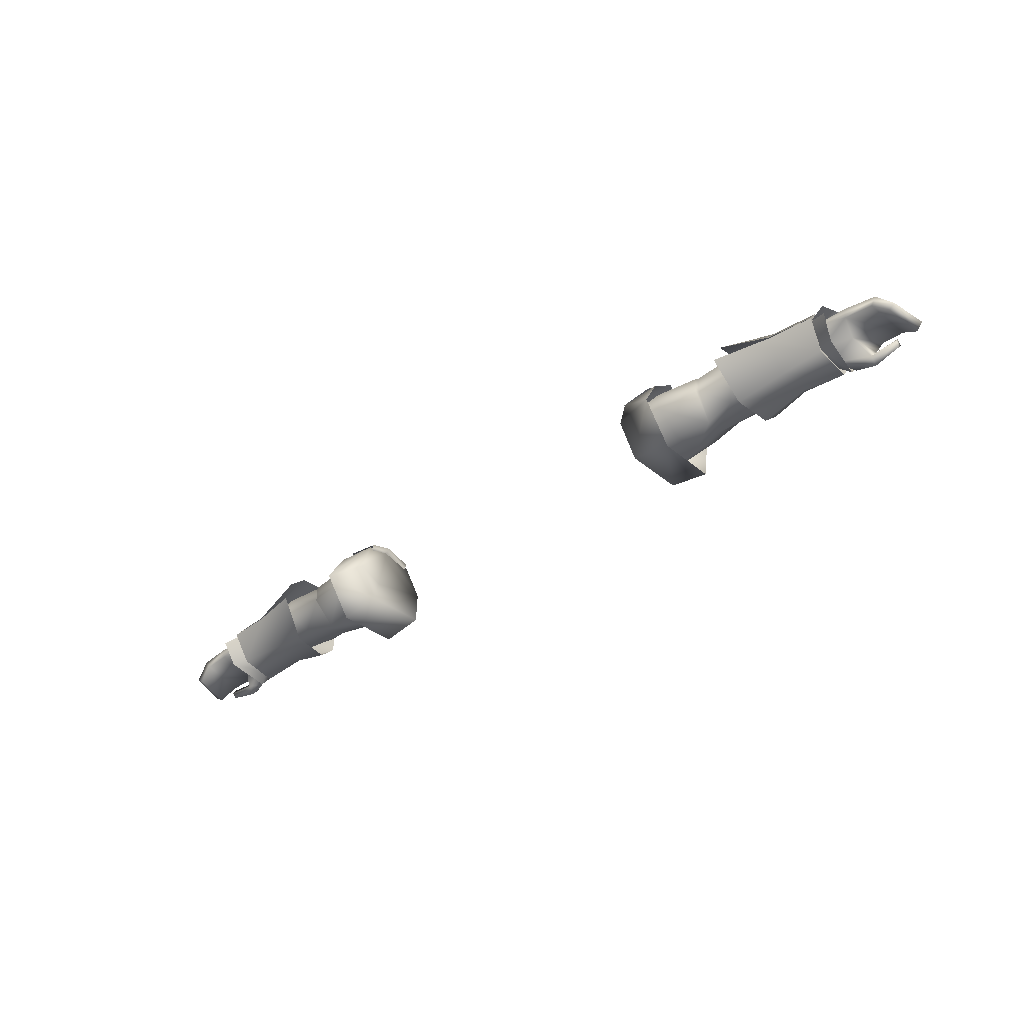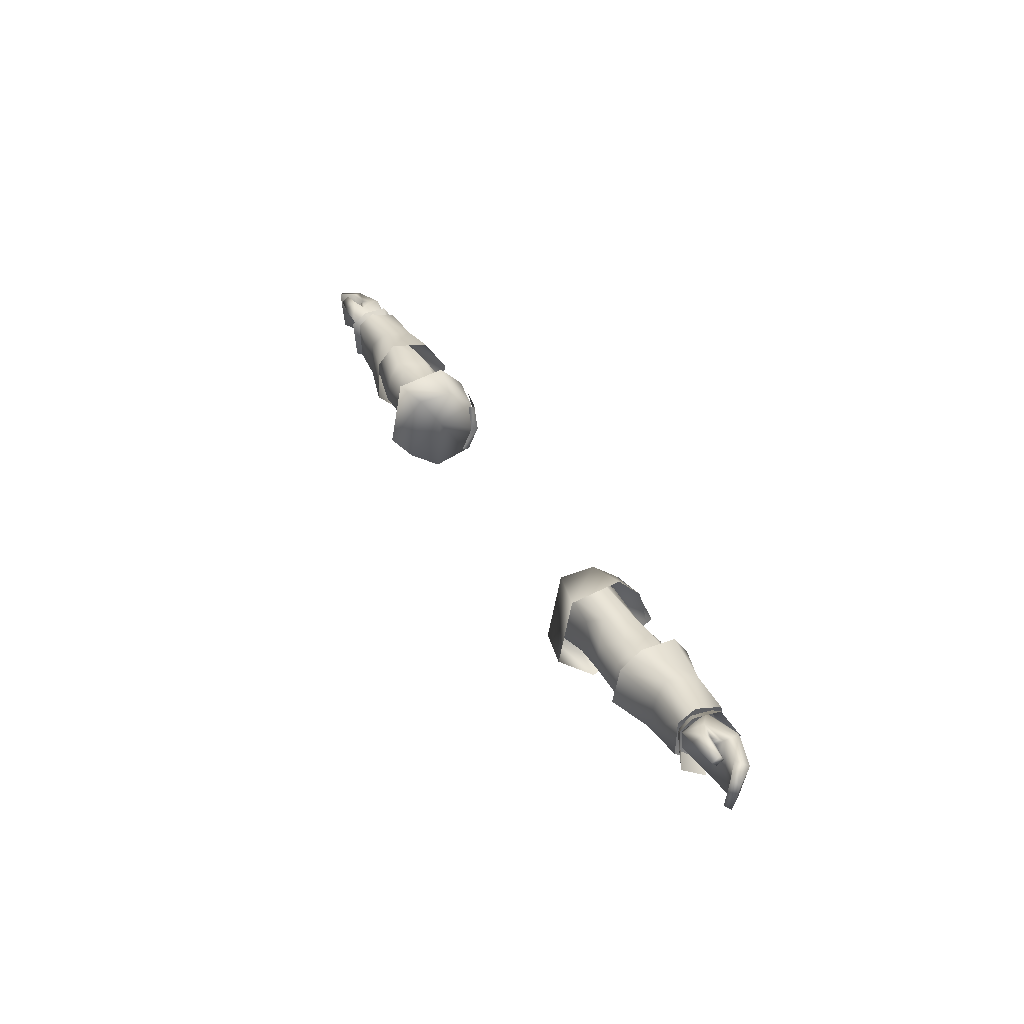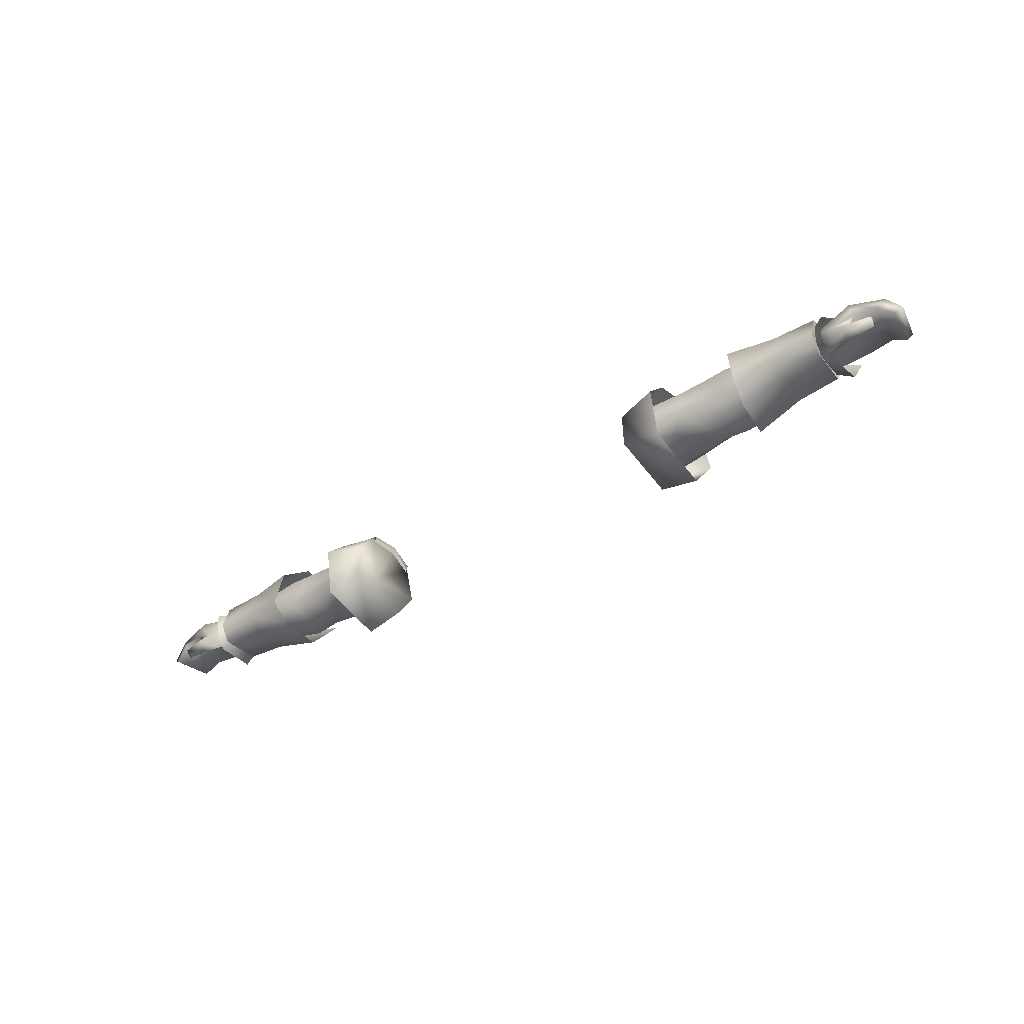
<metadata>
{"format":"obj","ext":"obj","renderer":"f3d","projection":"perspective","resolution":1024,"background":"white","views":[{"elev":-42.8,"azim":-141.4,"up":"+Y"},{"elev":36.3,"azim":64.6,"up":"+Z"},{"elev":-39.8,"azim":37.0,"up":"+Y"}]}
</metadata>
<code>
g mesh00
v 72.73 37.9 3.559
v 72.73 41.12 -1.761
v 61.86 38.85 2.998
v 72.5 32.85 -4.062
v 61.86 32.38 -4.243
v 72.73 37.9 -7.178
v 61.86 35 -7.183
v 61.86 35 -7.183
v 61.86 37.86 -7.206
v 72.73 37.9 -7.178
v 61.86 41.01 -3.123
v 72.73 41.12 -1.761
v 61.86 40.99 -0.1504
v 61.86 38.85 2.998
f 1 2 3
f 4 5 6
f 6 5 7
f 8 9 10
f 10 9 11
f 10 11 12
f 12 11 13
f 12 13 14
v 50.51 41.69 0.1667
v 61.86 40.99 -0.1504
v 50.65 41.77 -3.812
v 47.97 30.14 -3.865
v 53.71 30.78 -5.211
v 47 31.08 0.2258
v 52.99 31.47 0.637
v 50.88 33.78 2.752
v 61.86 40.99 -0.1504
v 61.86 41.01 -3.123
v 50.65 41.77 -3.812
v 61.86 37.86 -7.206
v 56.19 38.18 -8.427
v 42.81 40.56 -4.242
v 48.49 37.84 -8.359
v 40.67 37.88 -9.297
v 48.49 34.48 -8.359
v 40.67 34 -9.297
v 47.97 30.14 -3.865
v 41.21 30.21 -4.4
v 53.71 30.78 -5.211
v 47.97 30.14 -3.865
v 48.88 34.59 -7.917
v 48.49 34.48 -8.359
v 48.88 38.06 -7.917
v 48.49 37.84 -8.359
v 46.46 41.11 -3.299
v 42.81 40.56 -4.242
v 45.57 40.57 0.5002
v 41.58 40.53 0.8165
v 44.45 38.45 3.742
v 34.75 36.6 5.893
v 44.47 33.08 3.742
v 34.75 31.13 3.296
v 41.51 31.22 1.752
v 41.21 30.21 -4.4
v 47.97 30.14 -3.865
v 41.51 31.22 1.752
v 47 31.08 0.2258
v 44.47 33.08 3.742
v 44.45 38.45 3.742
v 50.88 39.2 3.295
v 45.57 40.57 0.5002
v 50.51 41.69 0.1667
v 46.46 41.11 -3.299
v 50.65 41.77 -3.812
v 48.88 38.06 -7.917
v 56.19 38.18 -8.427
v 48.88 34.59 -7.917
v 56.19 34.6 -8.427
v 53.71 30.78 -5.211
f 15 16 17
f 18 19 20
f 20 19 21
f 20 21 22
f 23 24 25
f 25 24 26
f 25 26 27
f 28 29 30
f 30 29 31
f 30 31 32
f 32 31 33
f 32 33 34
f 35 36 37
f 37 36 38
f 37 38 39
f 39 38 40
f 39 40 41
f 41 40 42
f 41 42 43
f 43 42 44
f 43 44 45
f 45 44 46
f 45 46 47
f 47 46 48
f 47 48 49
f 50 51 52
f 52 51 53
f 52 53 54
f 54 53 22
f 54 22 55
f 55 22 56
f 55 56 57
f 57 56 58
f 57 58 59
f 59 58 60
f 59 60 61
f 61 60 62
f 61 62 63
f 63 62 64
f 63 64 65
v 64.66 40.82 3.568
v 73.27 40.51 3.579
v 64.82 42.4 -1.913
v 72.75 32.28 -4.491
v 72.02 36.52 -1.584
v 73.19 32.16 3.086
v 72.83 34.84 3.625
v 74.83 34.18 4.843
v 72.48 38.48 3.066
v 72.85 39.53 -4.386
v 79.44 37.89 -5.768
v 72.73 37.9 -5.622
v 76.28 36.68 -8.257
v 75.57 32.01 -5.665
v 72.86 37.77 -7.098
v 73.27 40.51 3.579
v 64.66 40.82 3.568
v 73.23 35.47 5.102
v 64.45 34.56 4.41
v 73.19 32.16 3.086
v 73.44 37.9 -7.757
v 75.59 31.65 3.186
v 79.1 31.37 4.064
v 79.55 33.51 5.684
v 77.57 36.05 -0.4065
v 81.19 36.21 4.265
v 79.67 34.71 4.21
v 84.26 33.72 4.587
v 79.55 33.51 5.684
v 84.21 32.21 3.476
v 79.18 32.64 2.63
v 84.28 33.11 2.696
v 88.41 33.29 3.127
v 89.85 34.37 2.532
v 85.49 35.67 3.86
v 84.34 34.44 3.521
v 79.67 34.71 4.21
v 80.52 39.58 3.874
v 87.08 37.72 3.112
v 80.4 39.66 -1.312
v 85.3 37.35 -5.353
v 84.2 35.89 -5.079
v 86.96 33.47 -4.287
v 88.41 33.29 3.127
v 88.15 34.31 -4.526
v 89.85 34.37 2.532
v 72.73 37.9 2.655
v 72.73 33.33 0.3283
v 75.59 31.65 3.186
v 79.18 32.64 2.63
v 79.1 31.37 4.064
v 74.83 34.18 4.843
v 72.83 34.84 3.625
v 74.88 31.22 2.596
v 72.81 32.83 1.535
v 75.57 32.01 -5.665
v 72.72 33.18 -4.236
v 64.45 34.56 4.41
v 65.45 32.25 1.87
v 64.69 31.57 -4.577
v 72.75 32.28 -4.491
v 64.9 37.59 -8.58
v 73.44 37.9 -7.757
v 73.23 35.47 5.102
v 73.27 40.51 3.579
v 73.48 41.73 -1.383
v 73.48 40.78 -5.769
v 74.83 34.18 4.843
v 75.3 39.16 4.758
v 72.48 38.48 3.066
v 76.45 42.89 -1.381
v 72.43 41.05 -1.885
v 76.28 38.72 -8.257
v 72.86 37.77 -7.098
v 61.86 38.85 2.998
v 61.86 35.37 2.981
v 72.73 37.9 3.559
v 61.86 33.05 1.067
v 72.73 33.45 1.291
v 61.86 32.38 -4.243
v 72.5 32.85 -4.062
v 73.27 40.51 3.579
v 73.48 41.73 -1.383
v 64.82 42.4 -1.913
v 73.48 40.78 -5.769
v 64.99 40.85 -6.253
v 73.44 37.9 -7.757
v 64.9 37.86 -8.563
v 85.49 35.67 3.86
v 79.12 35.79 -5.671
v 72.73 33.75 -3.691
v 88.15 34.31 -4.526
v 81.19 36.21 4.265
v 76.96 34.9 5.067
v 72.73 39.52 1.158
v 75.59 31.65 3.186
v 72.73 37.9 -5.622
v 79.44 37.89 -5.768
v 84.2 35.89 -5.079
v 85.3 37.35 -5.353
v 88.15 34.31 -4.526
v 84.26 33.72 4.587
v 84.21 32.21 3.476
v 84.34 34.44 3.521
v 84.28 33.11 2.696
f 66 67 68
f 69 70 71
f 72 73 74
f 75 76 77
f 78 79 80
f 81 82 83
f 83 82 84
f 83 84 85
f 70 69 86
f 87 88 89
f 90 91 92
f 93 94 95
f 94 88 95
f 95 88 96
f 95 96 97
f 98 99 100
f 93 101 102
f 103 104 105
f 105 104 106
f 105 106 76
f 107 108 109
f 109 108 110
f 109 110 111
f 112 113 114
f 114 113 115
f 114 115 116
f 117 118 119
f 119 118 120
f 119 120 121
f 121 120 122
f 121 122 80
f 123 124 85
f 85 124 125
f 85 125 126
f 126 125 127
f 126 127 128
f 129 71 130
f 130 71 70
f 130 70 131
f 131 70 86
f 131 86 132
f 133 134 135
f 135 134 136
f 135 136 137
f 137 136 138
f 137 138 139
f 140 141 142
f 142 141 143
f 142 143 144
f 144 143 145
f 144 145 146
f 147 148 149
f 149 148 150
f 149 150 151
f 151 150 152
f 151 152 153
f 109 154 107
f 107 154 91
f 107 91 155
f 155 91 90
f 155 90 156
f 157 106 99
f 99 106 104
f 99 104 100
f 100 104 103
f 100 103 158
f 158 103 159
f 158 159 102
f 102 159 89
f 102 89 93
f 76 75 105
f 105 75 160
f 105 160 103
f 103 160 112
f 103 112 159
f 159 112 161
f 159 161 89
f 156 162 155
f 155 162 163
f 155 163 164
f 164 163 165
f 164 165 108
f 108 165 166
f 167 168 169
f 169 168 170
f 169 170 92
f 92 170 115
f 92 115 90
f 90 115 113
f 90 113 156
v 53.71 30.78 -5.211
v 56.19 34.6 -8.427
v 61.86 32.38 -4.243
v 56.19 38.18 -8.427
v 61.86 37.86 -7.206
v 61.86 35 -7.183
v 64.66 40.82 3.568
v 64.82 42.4 -1.913
v 54.28 45.17 -0.7926
v 64.99 40.85 -6.253
v 54.05 43.75 -7.289
v 64.9 37.86 -8.563
v 54.06 40.03 -10.96
v 61.86 40.99 -0.1504
v 54.02 39.12 3.649
v 61.86 38.85 2.998
v 54.02 33.8 2.937
v 61.86 35.37 2.981
v 52.99 31.47 0.637
v 61.86 33.05 1.067
v 53.71 30.78 -5.211
v 61.86 32.38 -4.243
v 55.85 41.24 4.958
v 56.9 33.92 5.917
v 64.45 34.56 4.41
v 56.47 30.17 2.304
v 65.45 32.25 1.87
v 55.58 29.37 -5.502
v 64.69 31.57 -4.577
v 54.68 36.28 -11.47
v 64.9 37.59 -8.58
v 50.51 41.69 0.1667
v 50.88 39.2 3.295
v 50.88 33.78 2.752
f 171 172 173
f 174 175 172
f 172 175 176
f 172 176 173
f 177 178 179
f 179 178 180
f 179 180 181
f 181 180 182
f 181 182 183
f 184 185 186
f 186 185 187
f 186 187 188
f 188 187 189
f 188 189 190
f 190 189 191
f 190 191 192
f 179 193 177
f 177 193 194
f 177 194 195
f 195 194 196
f 195 196 197
f 197 196 198
f 197 198 199
f 199 198 200
f 199 200 201
f 184 202 185
f 185 202 203
f 185 203 187
f 187 203 204
f 187 204 189
v -61.86 40.99 -0.1504
v -72.73 41.12 -1.761
v -72.73 37.9 3.559
v -61.86 32.38 -4.243
v -72.5 32.85 -4.062
v -61.86 35 -7.183
v -72.73 37.9 -7.178
v -61.86 37.86 -7.206
v -72.73 41.12 -1.761
v -61.86 41.01 -3.123
v -61.86 40.99 -0.1504
v -50.51 41.69 0.1667
f 205 206 207
f 208 209 210
f 210 209 211
f 210 211 212
f 212 211 213
f 212 213 214
f 214 213 215
f 214 215 216
v -74.88 31.22 2.596
v -72.81 32.83 1.535
v -74.83 34.18 4.843
v -89.85 34.37 2.532
v -85.3 37.35 -5.353
v -88.15 34.31 -4.526
v -61.86 33.05 1.067
v -72.5 32.85 -4.062
v -61.86 32.38 -4.243
v -72.81 32.83 1.535
v -74.88 31.22 2.596
v -72.72 33.18 -4.236
v -74.88 31.22 2.596
v -75.57 32.01 -5.665
v -72.72 33.18 -4.236
v -76.28 36.68 -8.257
v -72.86 37.77 -7.098
v -73.23 35.47 5.102
v -73.27 40.51 3.579
v -72.02 36.52 -1.584
v -73.19 32.16 3.086
v -64.45 34.56 4.41
v -73.23 35.47 5.102
v -64.66 40.82 3.568
v -73.27 40.51 3.579
v -64.82 42.4 -1.913
v -73.48 41.73 -1.383
v -73.48 40.78 -5.769
v -73.44 37.9 -7.757
v -72.75 32.28 -4.491
v -73.19 32.16 3.086
v -76.28 38.72 -8.257
v -72.43 41.05 -1.885
v -72.86 37.77 -7.098
v -79.55 33.51 5.684
v -79.1 31.37 4.064
v -75.59 31.65 3.186
v -87.08 37.72 3.112
v -85.49 35.67 3.86
v -81.19 36.21 4.265
v -75.59 31.65 3.186
v -72.73 33.33 0.3283
v -72.73 37.9 2.655
v -79.55 33.51 5.684
v -84.26 33.72 4.587
v -84.21 32.21 3.476
v -84.28 33.11 2.696
v -79.18 32.64 2.63
v -85.49 35.67 3.86
v -88.41 33.29 3.127
v -86.96 33.47 -4.287
v -89.85 34.37 2.532
v -88.15 34.31 -4.526
v -79.44 37.89 -5.768
v -79.12 35.79 -5.671
v -85.3 37.35 -5.353
v -84.2 35.89 -5.079
v -88.15 34.31 -4.526
v -88.41 33.29 3.127
v -73.44 37.9 -7.757
v -64.9 37.59 -8.58
v -72.75 32.28 -4.491
v -64.69 31.57 -4.577
v -73.19 32.16 3.086
v -65.45 32.25 1.87
v -64.45 34.56 4.41
v -72.81 32.83 1.535
v -72.83 34.84 3.625
v -74.83 34.18 4.843
v -72.48 38.48 3.066
v -75.3 39.16 4.758
v -72.43 41.05 -1.885
v -76.45 42.89 -1.381
v -76.28 38.72 -8.257
v -72.5 32.85 -4.062
v -61.86 33.05 1.067
v -72.73 33.45 1.291
v -61.86 35.37 2.981
v -72.73 37.9 3.559
v -61.86 38.85 2.998
v -61.86 40.99 -0.1504
v -64.9 37.86 -8.563
v -73.44 37.9 -7.757
v -64.99 40.85 -6.253
v -73.48 40.78 -5.769
v -64.82 42.4 -1.913
v -73.48 41.73 -1.383
v -73.27 40.51 3.579
v -79.44 37.89 -5.768
v -80.4 39.66 -1.312
v -80.52 39.58 3.874
v -76.96 34.9 5.067
v -79.67 34.71 4.21
v -84.34 34.44 3.521
v -75.59 31.65 3.186
v -72.73 39.52 1.158
v -72.85 39.53 -4.386
v -72.73 37.9 -5.622
v -72.73 37.9 -5.622
v -72.73 33.75 -3.691
v -77.57 36.05 -0.4065
v -79.18 32.64 2.63
v -79.1 31.37 4.064
v -84.21 32.21 3.476
v -84.26 33.72 4.587
v -84.28 33.11 2.696
v -84.34 34.44 3.521
v -79.67 34.71 4.21
v -81.19 36.21 4.265
f 217 218 219
f 220 221 222
f 223 224 225
f 226 227 228
f 229 230 231
f 231 230 232
f 231 232 233
f 234 235 236
f 237 238 239
f 239 238 240
f 239 240 241
f 241 240 242
f 235 243 236
f 236 243 244
f 236 244 245
f 245 246 236
f 236 246 247
f 236 247 234
f 248 249 250
f 251 252 253
f 254 255 256
f 257 258 259
f 252 260 261
f 261 262 252
f 252 262 263
f 252 263 264
f 265 266 267
f 267 266 268
f 267 268 269
f 270 271 272
f 272 271 273
f 272 273 274
f 221 220 254
f 254 220 275
f 254 275 255
f 276 277 278
f 278 277 279
f 278 279 280
f 280 279 281
f 280 281 282
f 283 284 285
f 285 284 286
f 285 286 287
f 287 286 288
f 287 288 289
f 289 288 290
f 291 292 293
f 293 292 294
f 293 294 295
f 295 294 296
f 295 296 297
f 298 299 300
f 300 299 301
f 300 301 302
f 302 301 303
f 302 303 304
f 305 221 306
f 306 221 254
f 306 254 307
f 307 254 256
f 307 256 308
f 308 256 309
f 308 309 251
f 251 309 310
f 251 310 261
f 251 311 308
f 308 311 259
f 308 259 307
f 307 259 312
f 307 312 306
f 306 312 313
f 306 313 305
f 305 313 314
f 270 315 271
f 271 315 316
f 271 316 317
f 317 316 258
f 317 258 318
f 318 258 257
f 318 257 319
f 320 321 322
f 322 321 323
f 322 323 318
f 318 323 324
f 318 324 317
f 317 324 325
f 317 325 271
f 271 325 265
f 271 265 273
f 273 265 267
f 273 267 274
v -50.88 33.78 2.752
v -52.99 31.47 0.637
v -47 31.08 0.2258
v -53.71 30.78 -5.211
v -47.97 30.14 -3.865
v -41.21 30.21 -4.4
v -47.97 30.14 -3.865
v -40.67 34 -9.297
v -48.49 34.48 -8.359
v -40.67 37.88 -9.297
v -50.51 41.69 0.1667
v -50.65 41.77 -3.812
v -61.86 41.01 -3.123
v -56.19 38.18 -8.427
v -61.86 37.86 -7.206
v -42.81 40.56 -4.242
v -40.67 37.88 -9.297
v -48.49 37.84 -8.359
v -48.49 34.48 -8.359
v -48.88 34.59 -7.917
v -47.97 30.14 -3.865
v -53.71 30.78 -5.211
v -41.51 31.22 1.752
v -34.75 31.13 3.296
v -44.47 33.08 3.742
v -34.75 36.6 5.893
v -44.45 38.45 3.742
v -41.58 40.53 0.8165
v -45.57 40.57 0.5002
v -42.81 40.56 -4.242
v -46.46 41.11 -3.299
v -48.49 37.84 -8.359
v -48.88 38.06 -7.917
v -56.19 34.6 -8.427
v -56.19 34.6 -8.427
v -56.19 38.18 -8.427
v -48.88 38.06 -7.917
v -50.65 41.77 -3.812
v -46.46 41.11 -3.299
v -50.51 41.69 0.1667
v -45.57 40.57 0.5002
v -50.88 39.2 3.295
v -44.45 38.45 3.742
v -50.88 33.78 2.752
v -44.47 33.08 3.742
v -47 31.08 0.2258
v -41.51 31.22 1.752
v -41.21 30.21 -4.4
f 326 327 328
f 328 327 329
f 328 329 330
f 331 332 333
f 333 332 334
f 333 334 335
f 336 337 338
f 338 337 339
f 338 339 340
f 341 342 343
f 343 342 344
f 343 344 345
f 345 344 346
f 345 346 347
f 348 349 350
f 350 349 351
f 350 351 352
f 352 351 353
f 352 353 354
f 354 353 355
f 354 355 356
f 356 355 357
f 356 357 358
f 358 357 345
f 358 345 359
f 359 345 347
f 360 361 362
f 362 361 363
f 362 363 364
f 364 363 365
f 364 365 366
f 366 365 367
f 366 367 368
f 368 367 369
f 368 369 370
f 370 369 371
f 370 371 372
f 372 371 330
f 372 330 373
v -53.71 30.78 -5.211
v -61.86 33.05 1.067
v -61.86 32.38 -4.243
v -61.86 32.38 -4.243
v -61.86 35 -7.183
v -53.71 30.78 -5.211
v -61.86 37.86 -7.206
v -56.19 38.18 -8.427
v -56.19 34.6 -8.427
v -54.06 40.03 -10.96
v -64.9 37.86 -8.563
v -54.05 43.75 -7.289
v -64.99 40.85 -6.253
v -54.28 45.17 -0.7926
v -64.82 42.4 -1.913
v -64.66 40.82 3.568
v -52.99 31.47 0.637
v -54.02 33.8 2.937
v -61.86 35.37 2.981
v -54.02 39.12 3.649
v -61.86 38.85 2.998
v -64.9 37.59 -8.58
v -54.68 36.28 -11.47
v -64.69 31.57 -4.577
v -55.58 29.37 -5.502
v -65.45 32.25 1.87
v -56.47 30.17 2.304
v -64.45 34.56 4.41
v -56.9 33.92 5.917
v -55.85 41.24 4.958
v -50.88 33.78 2.752
v -50.88 39.2 3.295
v -50.51 41.69 0.1667
v -61.86 40.99 -0.1504
f 374 375 376
f 377 378 379
f 380 381 378
f 378 381 382
f 378 382 379
f 383 384 385
f 385 384 386
f 385 386 387
f 387 386 388
f 387 388 389
f 374 390 375
f 375 390 391
f 375 391 392
f 392 391 393
f 392 393 394
f 395 396 397
f 397 396 398
f 397 398 399
f 399 398 400
f 399 400 401
f 401 400 402
f 401 402 389
f 389 402 403
f 389 403 387
f 390 404 391
f 391 404 405
f 391 405 393
f 393 405 406
f 393 406 394
f 394 406 407
v 35.63 44.32 -3.824
v 38.43 43.58 1.883
v 40.38 45.74 -3.711
v 41.58 40.53 0.8165
v 34.75 40.57 1.263
v 34.75 36.6 5.893
v 32.93 33.85 -10.99
v 32.93 42.33 -3.952
v 32.93 40.37 -9.047
v 32.94 39.79 -8.668
v 32.94 41.99 -4.066
v 32.47 41.04 -8.589
v 32.54 42.58 1.829
v 32.36 43.18 -3.902
v 32.94 41.4 1.683
v 32.93 41.98 2.414
v 32.93 37.06 6.325
v 35.85 35.95 -2.765
v 32.93 30.36 6.086
v 41.21 30.21 -4.4
v 41.51 31.22 1.752
v 34.75 29.19 -5.677
v 34.75 31.13 3.296
v 34.75 41.72 -4.435
v 32.93 27.85 -6.804
v 38.41 41.44 -9.023
v 40.41 28.86 6.102
v 32.93 30.36 6.086
v 40.39 26.37 -6.982
v 32.93 27.85 -6.804
v 40.42 33.83 -13.07
v 32.93 33.85 -10.99
v 32.93 40.37 -9.047
v 32.93 30.36 6.086
v 40.41 28.86 6.102
v 32.93 37.06 6.325
v 40.41 38.38 7.776
v 32.93 41.98 2.414
v 40.42 42.89 3.237
v 32.93 42.33 -3.952
v 40.42 44.58 -3.698
v 40.42 40.66 -9.36
v 41.21 30.21 -4.4
v 34.75 29.19 -5.677
v 40.67 34 -9.297
v 34.75 36 -9.734
v 40.67 37.88 -9.297
v 42.81 40.56 -4.242
f 408 409 410
f 411 412 413
f 414 415 416
f 417 418 419
f 409 408 420
f 420 408 421
f 420 421 422
f 423 415 424
f 424 415 425
f 424 425 426
f 427 428 429
f 429 428 430
f 412 411 431
f 415 414 425
f 425 414 432
f 425 432 426
f 410 433 408
f 408 433 419
f 408 419 421
f 421 419 418
f 421 418 422
f 434 435 436
f 436 435 437
f 436 437 438
f 438 437 439
f 438 439 440
f 441 442 443
f 443 442 444
f 443 444 445
f 445 444 446
f 445 446 447
f 447 446 448
f 447 448 440
f 440 448 449
f 440 449 438
f 450 451 452
f 452 451 453
f 452 453 454
f 454 453 431
f 454 431 455
f 455 431 411
v -34.75 41.72 -4.435
v -42.81 40.56 -4.242
v -41.58 40.53 0.8165
v -38.41 41.44 -9.023
v -40.38 45.74 -3.711
v -35.63 44.32 -3.824
v -38.43 43.58 1.883
v -32.54 42.58 1.829
v -32.47 41.04 -8.589
v -32.36 43.18 -3.902
v -32.94 39.79 -8.668
v -32.94 41.99 -4.066
v -32.93 40.37 -9.047
v -32.93 42.33 -3.952
v -35.85 35.95 -2.765
v -32.93 41.98 2.414
v -32.93 37.06 6.325
v -32.93 30.36 6.086
v -41.21 30.21 -4.4
v -34.75 29.19 -5.677
v -41.51 31.22 1.752
v -34.75 31.13 3.296
v -34.75 40.57 1.263
v -34.75 36.6 5.893
v -32.93 27.85 -6.804
v -32.93 33.85 -10.99
v -32.94 41.4 1.683
v -32.93 40.37 -9.047
v -32.93 33.85 -10.99
v -40.42 33.83 -13.07
v -32.93 27.85 -6.804
v -40.39 26.37 -6.982
v -32.93 30.36 6.086
v -40.41 28.86 6.102
v -40.42 40.66 -9.36
v -40.42 44.58 -3.698
v -32.93 42.33 -3.952
v -40.42 42.89 3.237
v -32.93 41.98 2.414
v -40.41 38.38 7.776
v -32.93 37.06 6.325
v -40.41 28.86 6.102
v -32.93 30.36 6.086
v -40.67 37.88 -9.297
v -34.75 36 -9.734
v -40.67 34 -9.297
v -34.75 29.19 -5.677
v -41.21 30.21 -4.4
f 456 457 458
f 459 460 461
f 461 460 462
f 461 462 463
f 464 465 466
f 466 465 467
f 468 469 470
f 469 471 470
f 470 471 472
f 470 472 473
f 474 475 476
f 476 475 477
f 456 458 478
f 478 458 479
f 473 480 470
f 470 480 481
f 470 481 468
f 482 467 463
f 463 467 465
f 463 465 461
f 461 465 464
f 461 464 459
f 483 484 485
f 485 484 486
f 485 486 487
f 487 486 488
f 487 488 489
f 485 490 483
f 483 490 491
f 483 491 492
f 492 491 493
f 492 493 494
f 494 493 495
f 494 495 496
f 496 495 497
f 496 497 498
f 457 456 499
f 499 456 500
f 499 500 501
f 501 500 502
f 501 502 503

</code>
